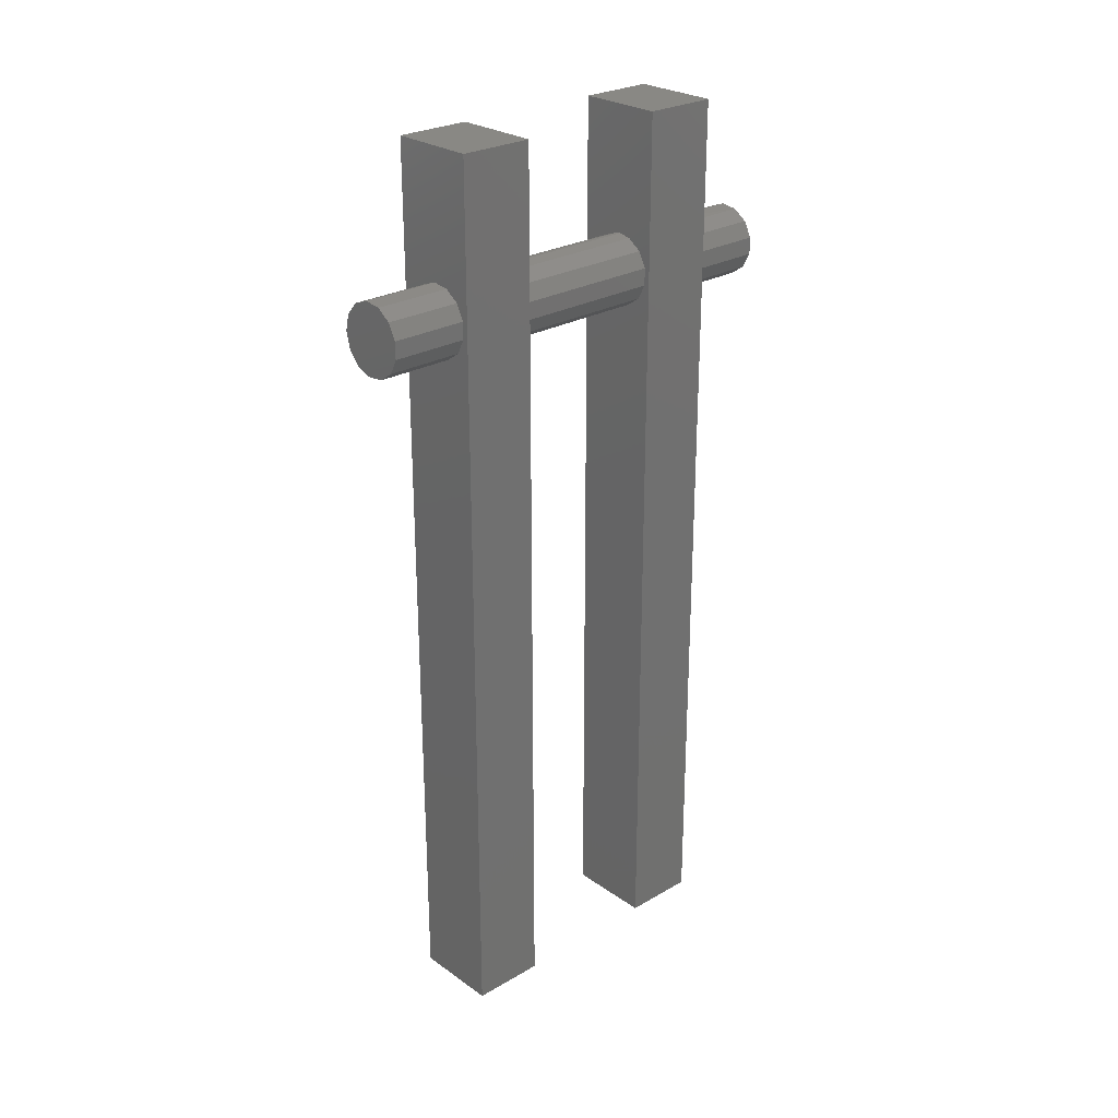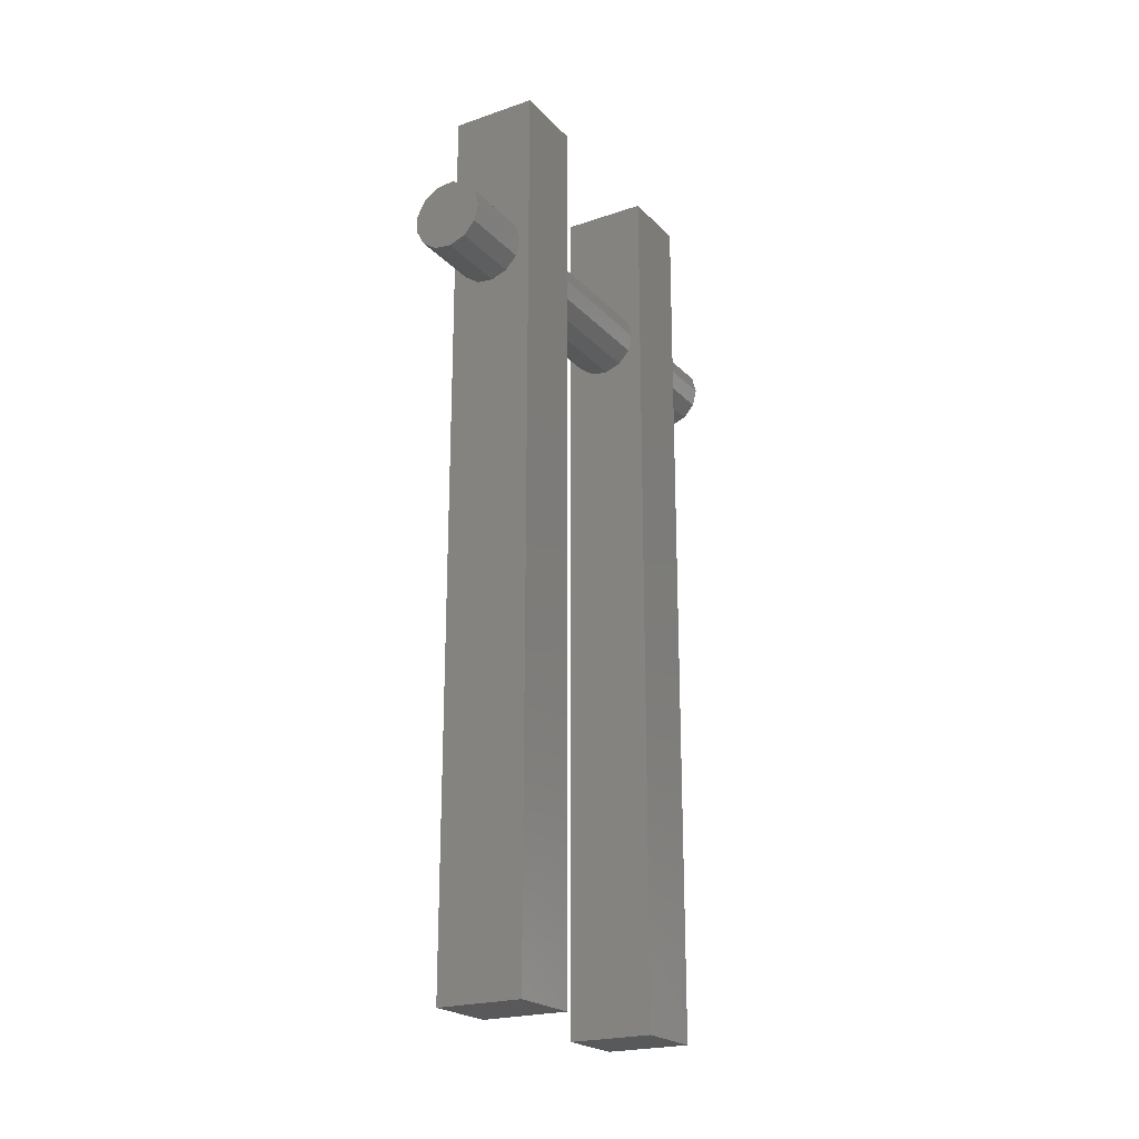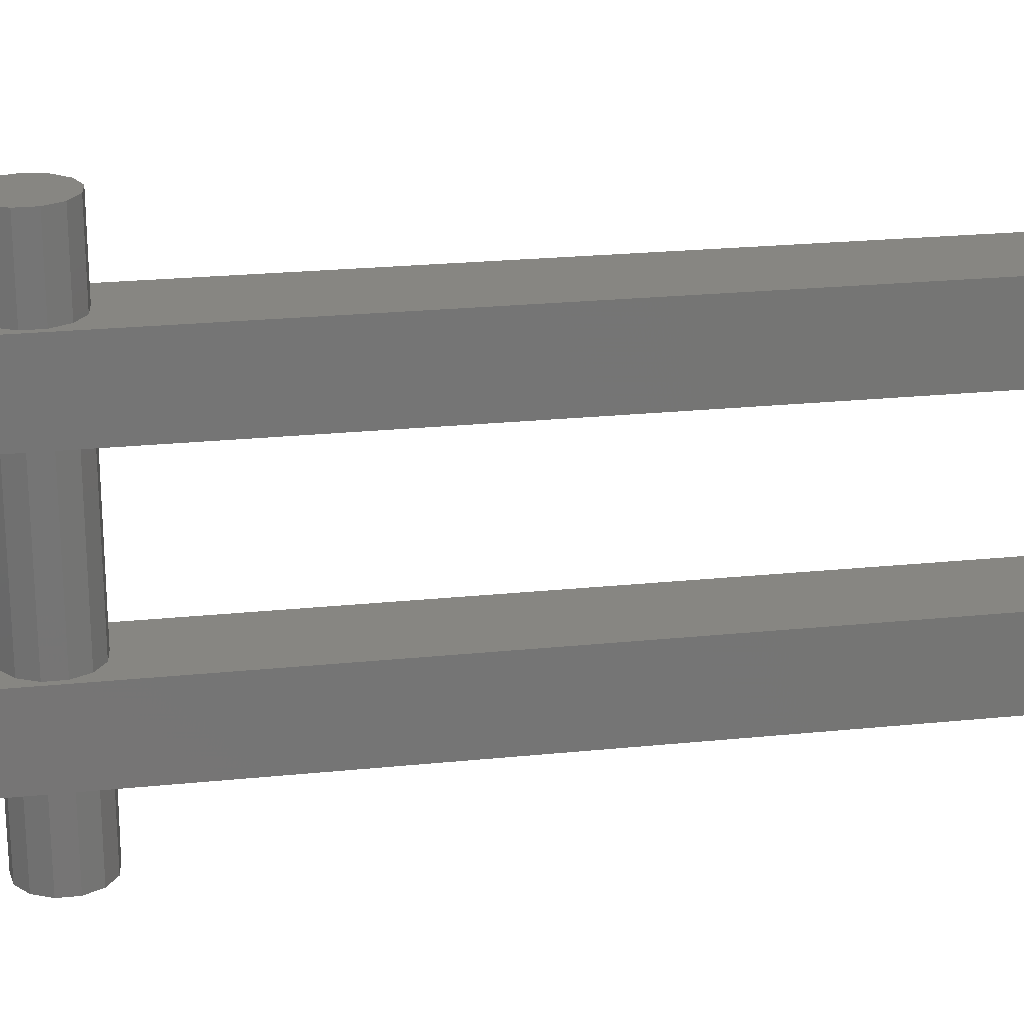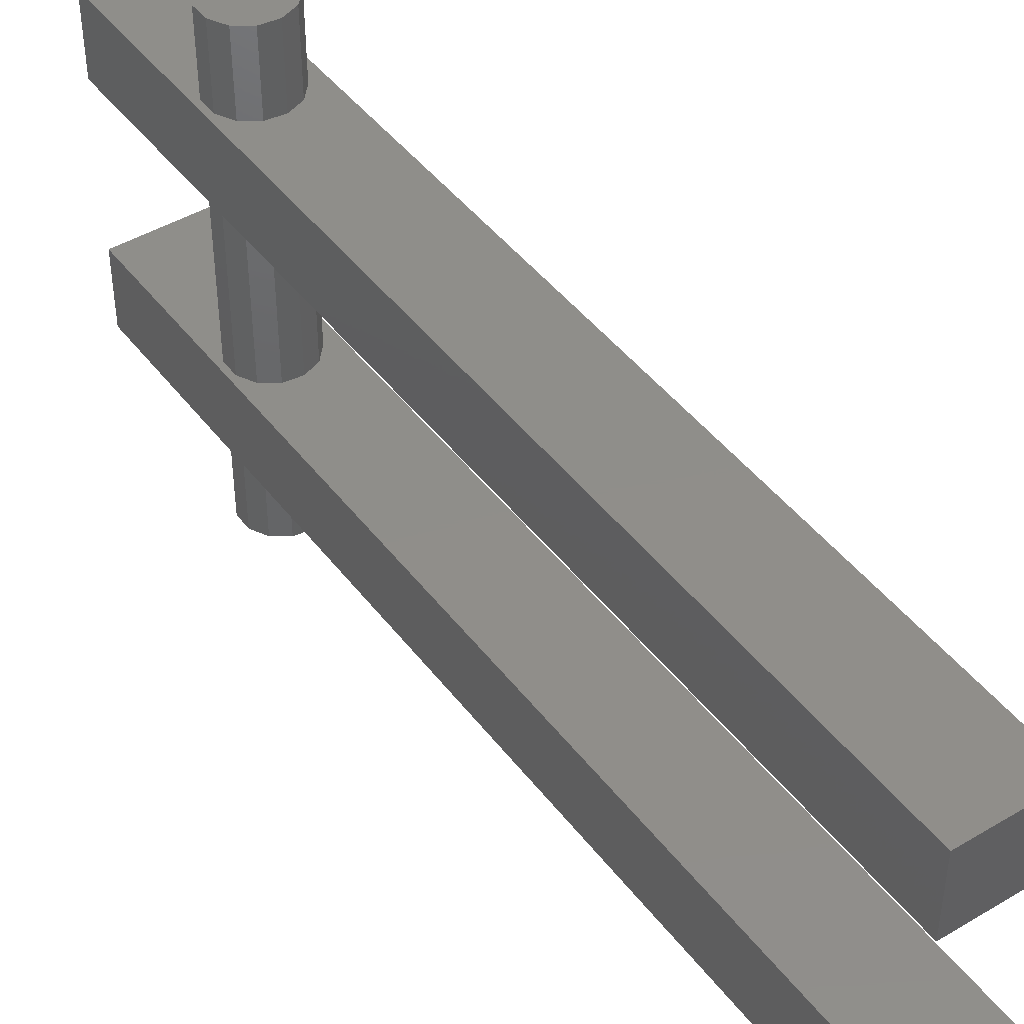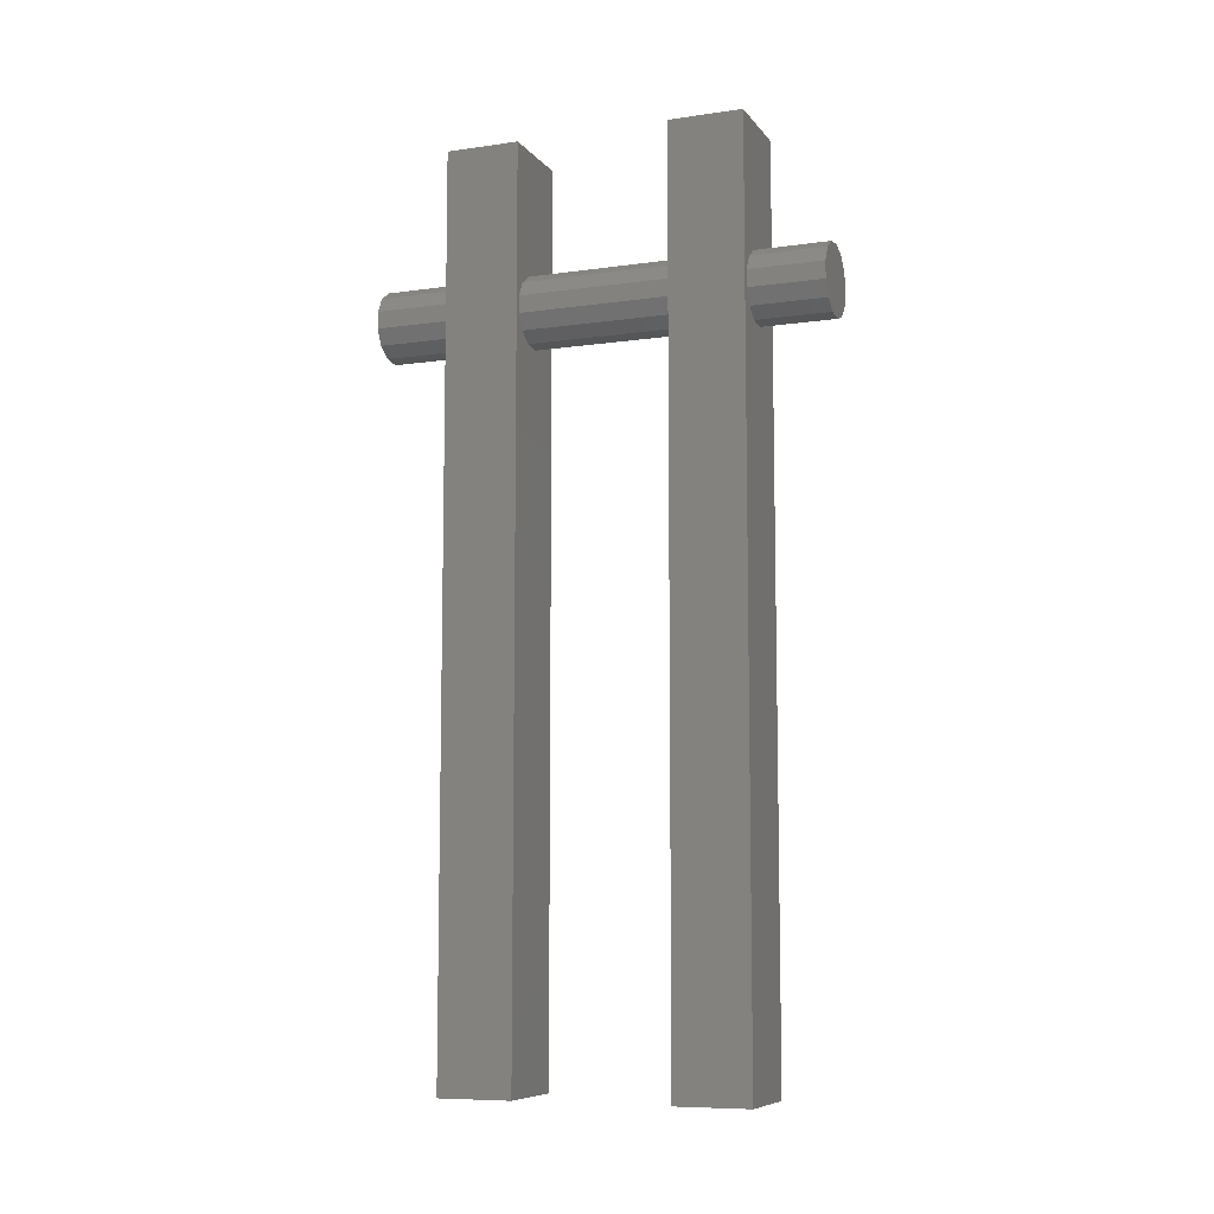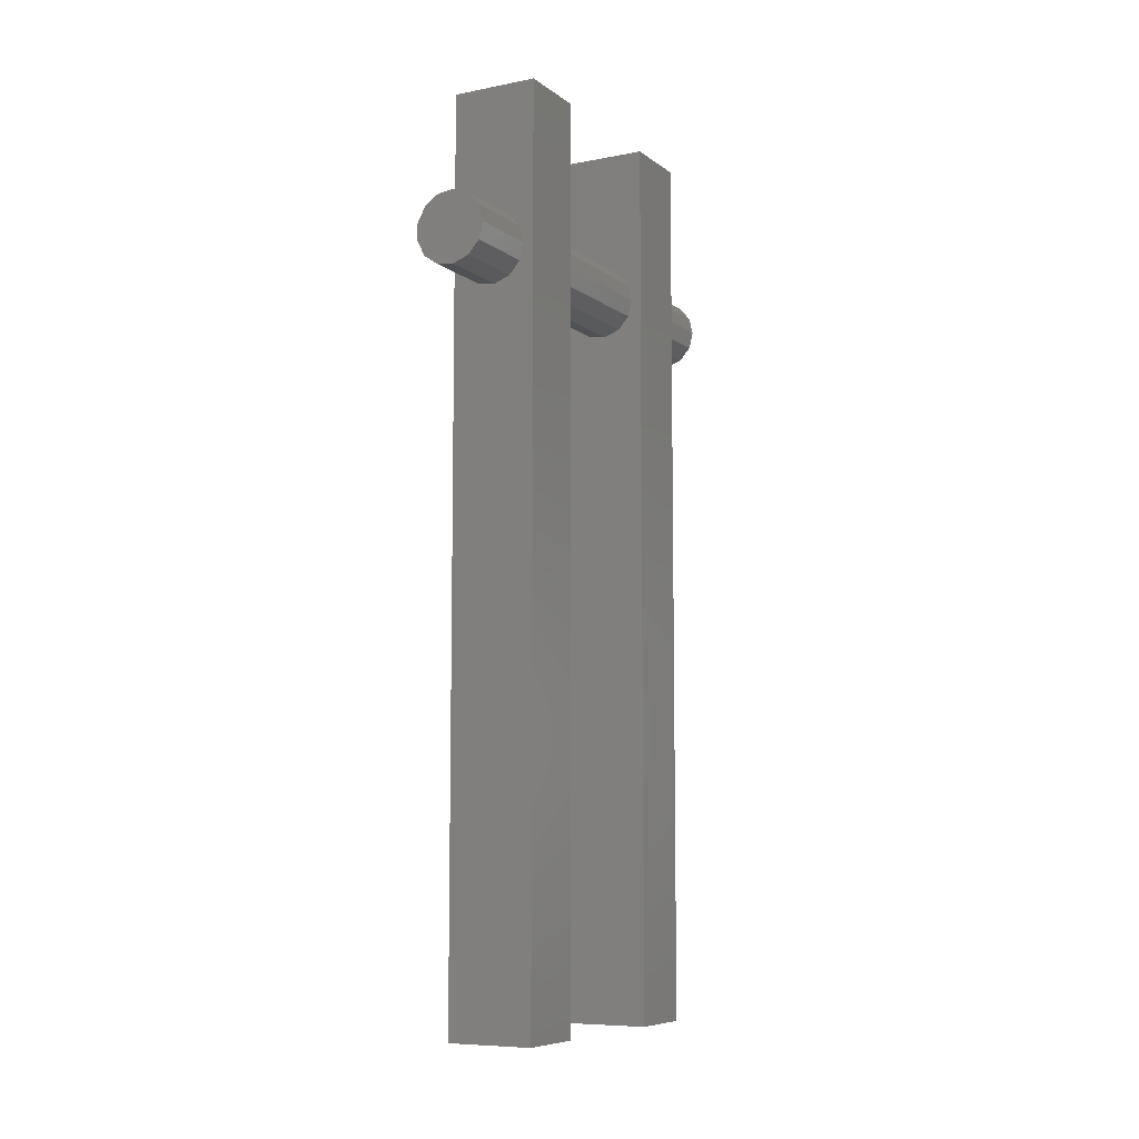
<metadata>
{"format":"stl","ext":"stl","renderer":"f3d","projection":"perspective","resolution":1024,"background":"white","views":[{"elev":26.4,"azim":-132.4,"up":"+Y"},{"elev":-22.0,"azim":30.7,"up":"+Y"},{"elev":22.5,"azim":-100.1,"up":"+Z"},{"elev":44.8,"azim":-34.7,"up":"+Z"},{"elev":-8.4,"azim":-68.8,"up":"+Y"},{"elev":-7.9,"azim":28.5,"up":"+Y"}]}
</metadata>
<code>
# stl→obj: 100 verts, 196 faces
v 0.158 34.62 -8
v -0.3 34.65 -8
v -0.3 34.65 8.2
v -1.647 34.4 8.2
v -1.647 34.4 -8
v -3.144 33.37 -8
v -3.144 33.37 8.2
v -3.99 31.76 -8
v -3.99 31.76 8.2
v -3.99 29.94 -8
v -3.99 29.94 8.2
v -3.144 28.33 -8
v -3.144 28.33 8.2
v -1.647 27.3 -8
v -1.647 27.3 8.2
v 0.158 27.08 -8
v 0.158 27.08 8.2
v 1.859 27.72 -8
v 1.859 27.72 8.2
v 3.065 29.08 -8
v 3.065 29.08 8.2
v 3.5 30.85 -8
v 3.5 30.85 8.2
v 3.065 32.62 -8
v 3.065 32.62 8.2
v 1.859 33.98 -8
v 1.859 33.98 8.2
v 0.158 34.62 8.2
v 4.6 47.85 16.1
v 4.6 47.85 8.2
v -4.6 47.85 16.1
v -4.6 47.85 8.2
v -1.647 27.3 16.1
v -4.6 -47.85 16.1
v 0.158 27.08 16.1
v 4.6 -47.85 16.1
v 1.859 27.72 16.1
v 1.859 33.98 16.1
v 3.065 32.62 16.1
v 3.5 30.85 16.1
v 3.065 29.08 16.1
v -3.144 28.33 16.1
v -3.99 29.94 16.1
v -3.99 31.76 16.1
v -3.144 33.37 16.1
v -1.647 34.4 16.1
v -0.3 34.65 16.1
v 0.158 34.62 16.1
v 4.6 -47.85 8.2
v -4.6 -47.85 8.2
v -1.647 34.4 24
v -3.144 33.37 24
v -3.99 31.76 24
v -3.99 29.94 24
v -3.144 28.33 24
v -1.647 27.3 24
v 0.158 27.08 24
v 1.859 27.72 24
v 3.065 29.08 24
v 3.5 30.85 24
v 3.065 32.62 24
v 1.859 33.98 24
v 0.158 34.62 24
v -0.3 30.85 24
v -4.6 -47.85 -8
v 4.6 -47.85 -8
v 4.6 47.85 -8
v -4.6 47.85 -8
v 4.6 -47.85 -15.9
v -4.6 -47.85 -15.9
v 1.859 33.98 -15.9
v 0.158 34.62 -15.9
v 4.6 47.85 -15.9
v -4.6 47.85 -15.9
v -1.647 34.4 -15.9
v -3.144 33.37 -15.9
v -3.99 31.76 -15.9
v -3.99 29.94 -15.9
v -3.144 28.33 -15.9
v 1.859 27.72 -15.9
v 3.065 29.08 -15.9
v 3.5 30.85 -15.9
v 3.065 32.62 -15.9
v -1.647 27.3 -15.9
v -0.3 27.05 -15.9
v 0.158 27.08 -15.9
v 3.5 30.85 -24
v 3.065 29.08 -24
v -0.3 30.85 -24
v 0.158 34.62 -24
v 1.859 33.98 -24
v 3.065 32.62 -24
v -3.99 31.76 -24
v -3.144 33.37 -24
v -1.647 34.4 -24
v -1.647 27.3 -24
v -3.144 28.33 -24
v -3.99 29.94 -24
v 1.859 27.72 -24
v 0.158 27.08 -24
f 1 2 3
f 3 2 4
f 2 5 4
f 4 5 6
f 4 6 7
f 7 6 8
f 7 8 9
f 9 8 10
f 9 10 11
f 11 10 12
f 11 12 13
f 13 12 14
f 13 14 15
f 15 14 16
f 15 16 17
f 17 16 18
f 17 18 19
f 19 18 20
f 19 20 21
f 21 20 22
f 21 22 23
f 23 22 24
f 23 24 25
f 25 24 26
f 25 26 27
f 27 26 1
f 27 1 28
f 28 1 3
f 29 30 31
f 31 30 32
f 33 34 35
f 35 34 36
f 35 36 37
f 38 39 29
f 29 39 40
f 29 40 36
f 36 40 41
f 36 41 37
f 33 42 34
f 34 42 43
f 34 43 31
f 31 43 44
f 31 44 45
f 45 46 31
f 31 46 47
f 31 47 29
f 29 47 48
f 29 48 38
f 49 36 50
f 50 36 34
f 4 7 32
f 50 15 49
f 49 15 17
f 49 17 19
f 7 9 32
f 32 9 11
f 32 11 50
f 50 11 13
f 50 13 15
f 19 21 49
f 49 21 23
f 49 23 30
f 30 23 25
f 25 27 30
f 30 27 28
f 30 28 32
f 32 28 3
f 32 3 4
f 36 49 29
f 29 49 30
f 50 34 32
f 32 34 31
f 47 46 51
f 51 46 45
f 51 45 52
f 52 45 44
f 52 44 53
f 53 44 43
f 53 43 54
f 54 43 42
f 54 42 55
f 55 42 33
f 55 33 56
f 56 33 35
f 56 35 57
f 57 35 37
f 57 37 58
f 58 37 41
f 58 41 59
f 59 41 40
f 59 40 60
f 60 40 39
f 60 39 61
f 61 39 38
f 61 38 62
f 62 38 48
f 62 48 63
f 63 48 47
f 63 47 51
f 60 61 64
f 57 58 64
f 64 58 59
f 64 59 60
f 54 55 64
f 64 55 56
f 64 56 57
f 51 52 64
f 64 52 53
f 64 53 54
f 61 62 64
f 64 62 63
f 64 63 51
f 14 65 16
f 16 65 66
f 16 66 18
f 26 24 67
f 67 24 22
f 67 22 66
f 66 22 20
f 66 20 18
f 14 12 65
f 65 12 10
f 65 10 68
f 68 10 8
f 68 8 6
f 6 5 68
f 68 5 2
f 68 2 67
f 67 2 1
f 67 1 26
f 69 66 70
f 70 66 65
f 71 72 73
f 73 72 74
f 74 72 75
f 74 75 76
f 76 77 74
f 74 77 78
f 74 78 70
f 70 78 79
f 80 81 69
f 69 81 82
f 69 82 73
f 73 82 83
f 73 83 71
f 79 84 70
f 70 84 85
f 70 85 69
f 69 85 86
f 69 86 80
f 67 73 68
f 68 73 74
f 69 73 66
f 66 73 67
f 74 70 68
f 68 70 65
f 87 88 89
f 90 91 89
f 89 91 92
f 89 92 87
f 93 94 89
f 89 94 95
f 89 95 90
f 96 97 89
f 89 97 98
f 89 98 93
f 88 99 89
f 89 99 100
f 89 100 96
f 85 84 96
f 96 84 79
f 96 79 97
f 97 79 78
f 97 78 98
f 98 78 77
f 98 77 93
f 93 77 76
f 93 76 94
f 94 76 75
f 94 75 95
f 95 75 72
f 95 72 90
f 90 72 71
f 90 71 91
f 91 71 83
f 91 83 92
f 92 83 82
f 92 82 87
f 87 82 81
f 87 81 88
f 88 81 80
f 88 80 99
f 99 80 86
f 99 86 100
f 100 86 85
f 100 85 96

</code>
